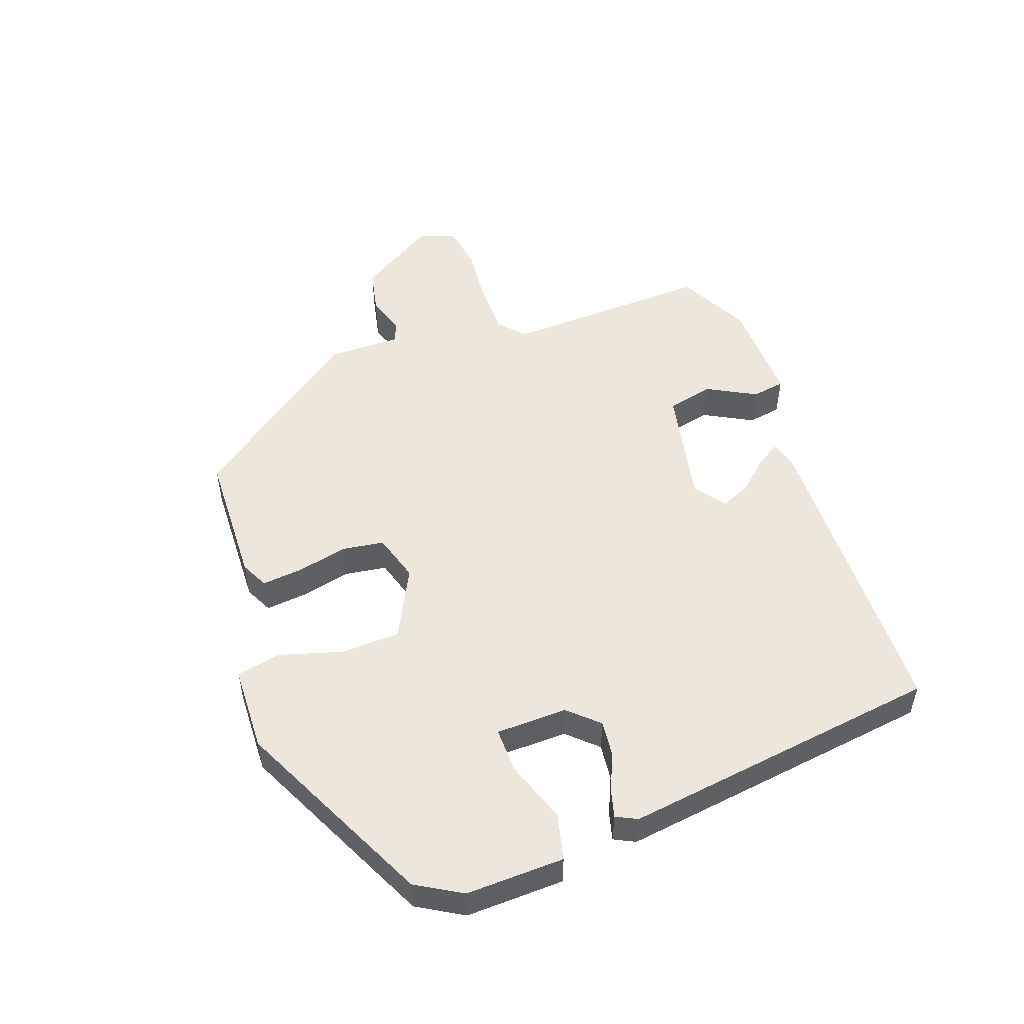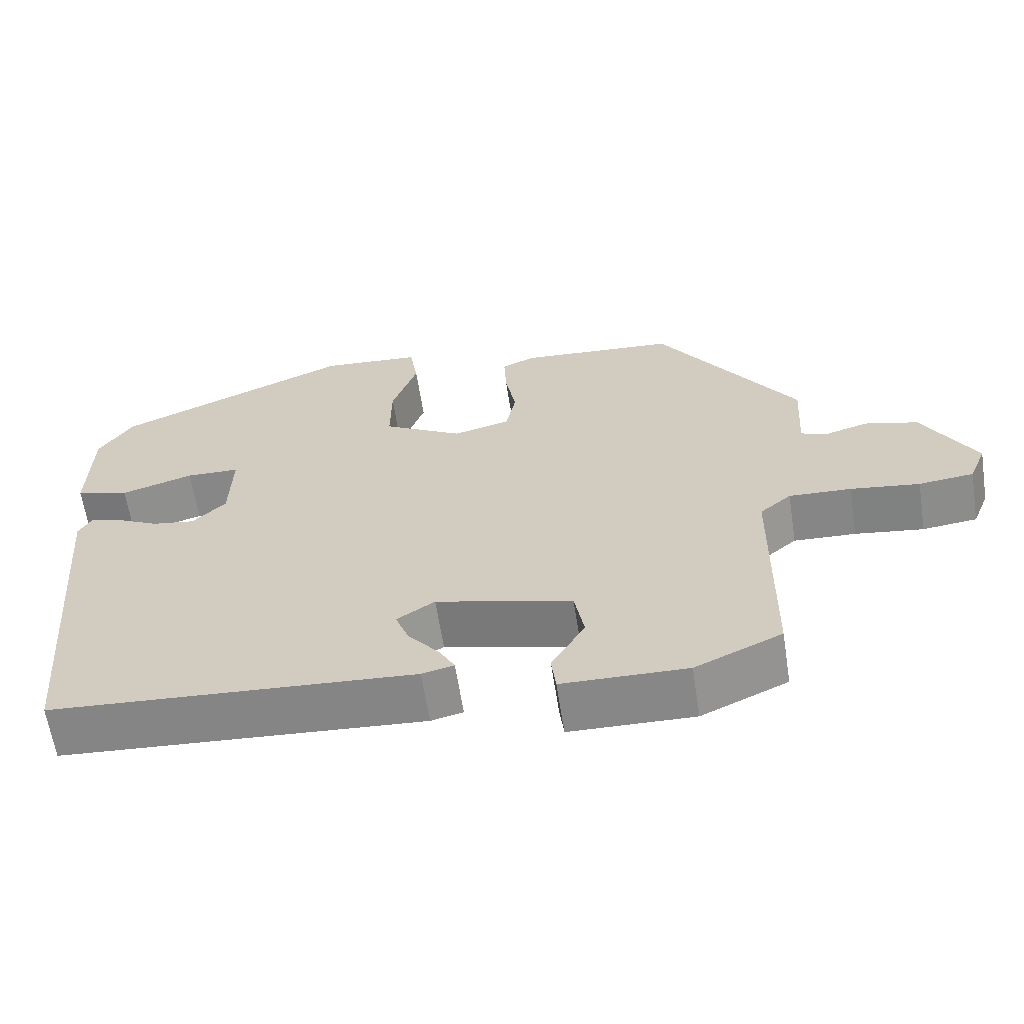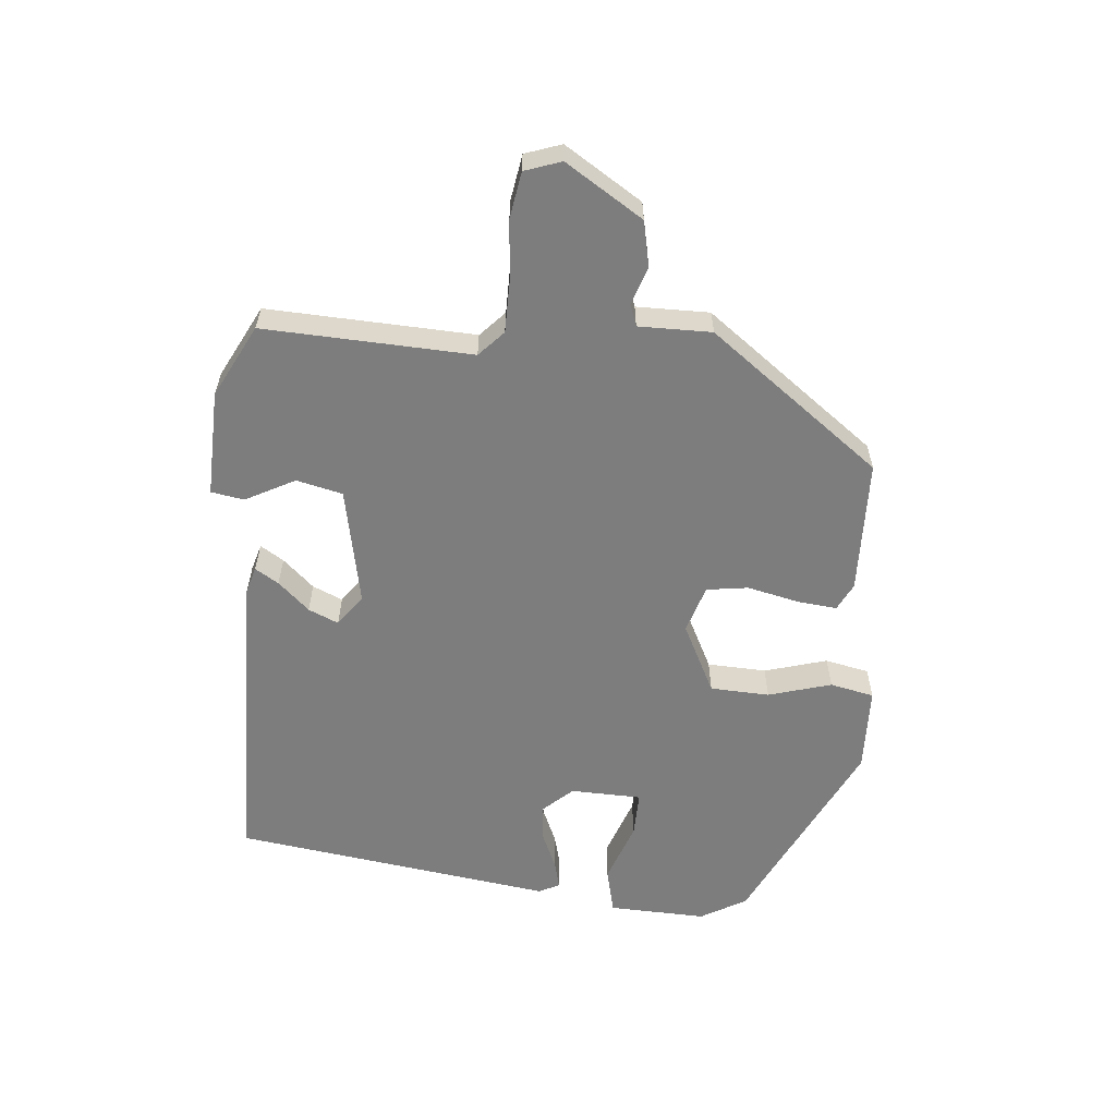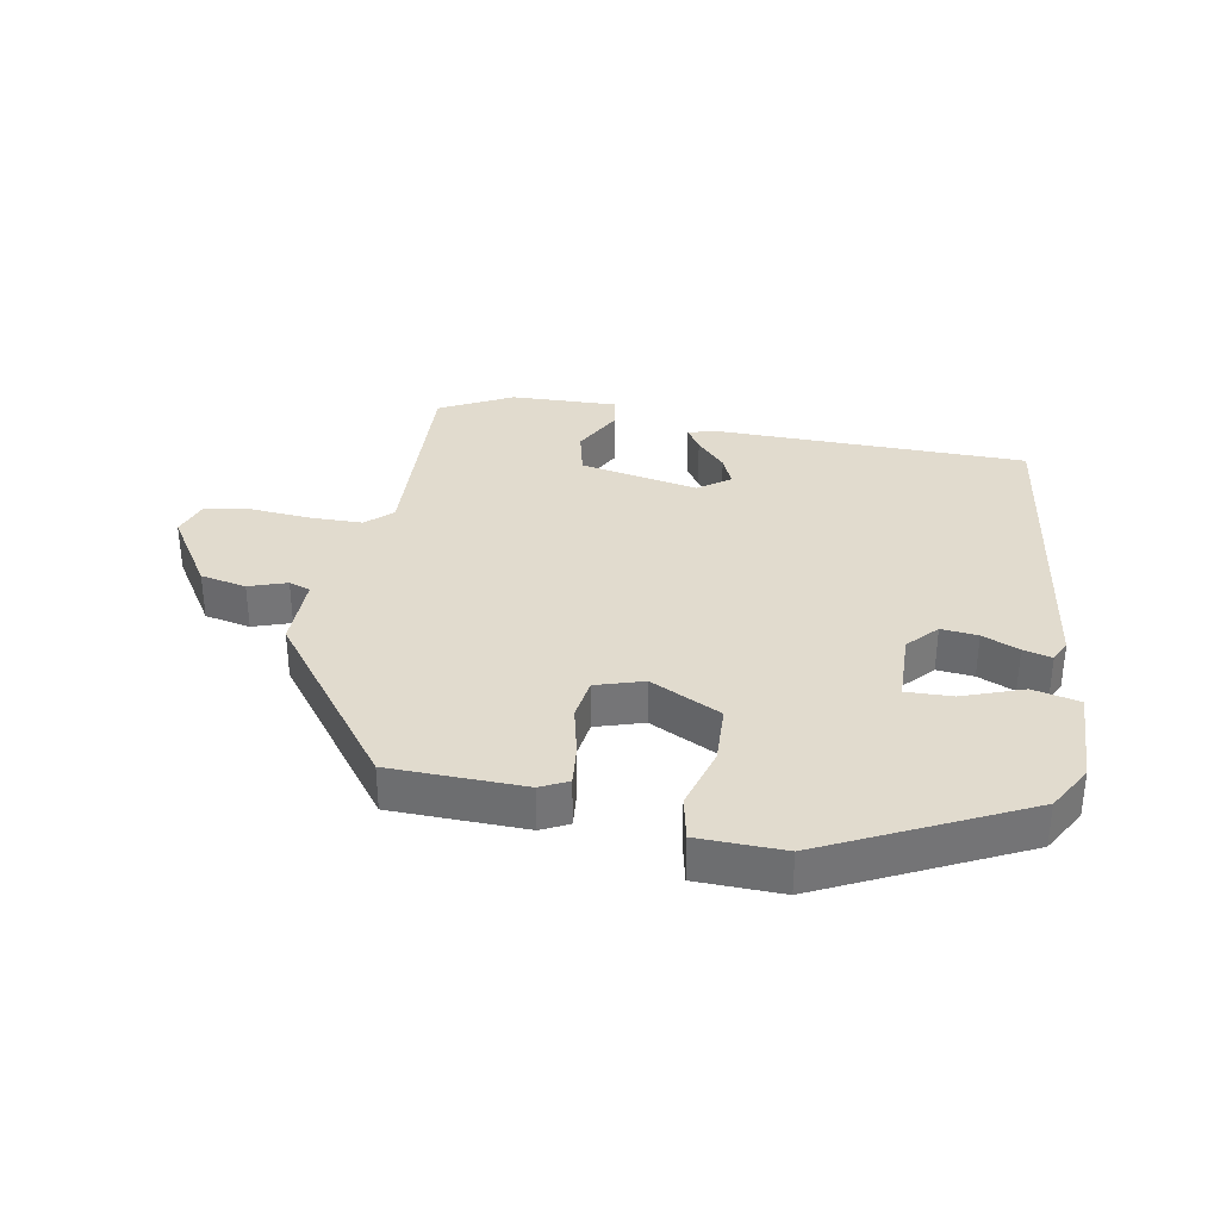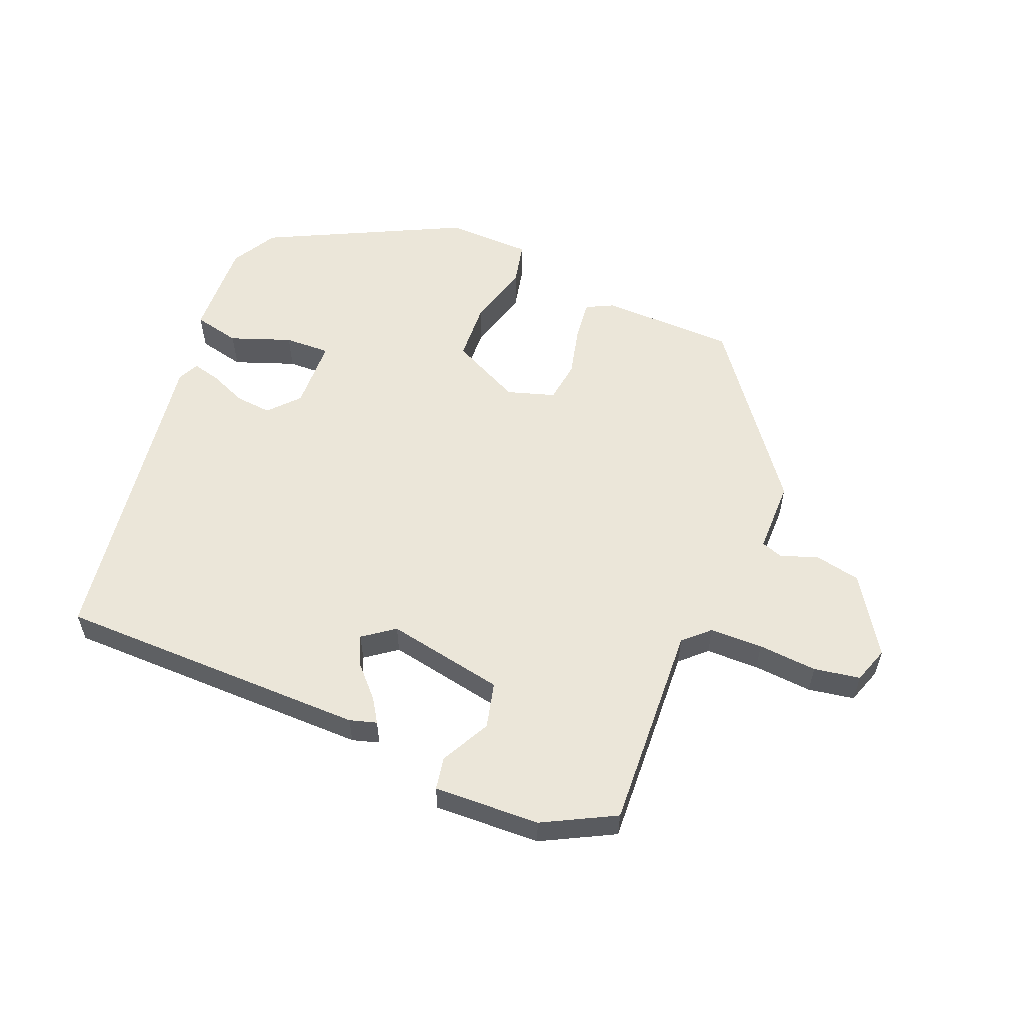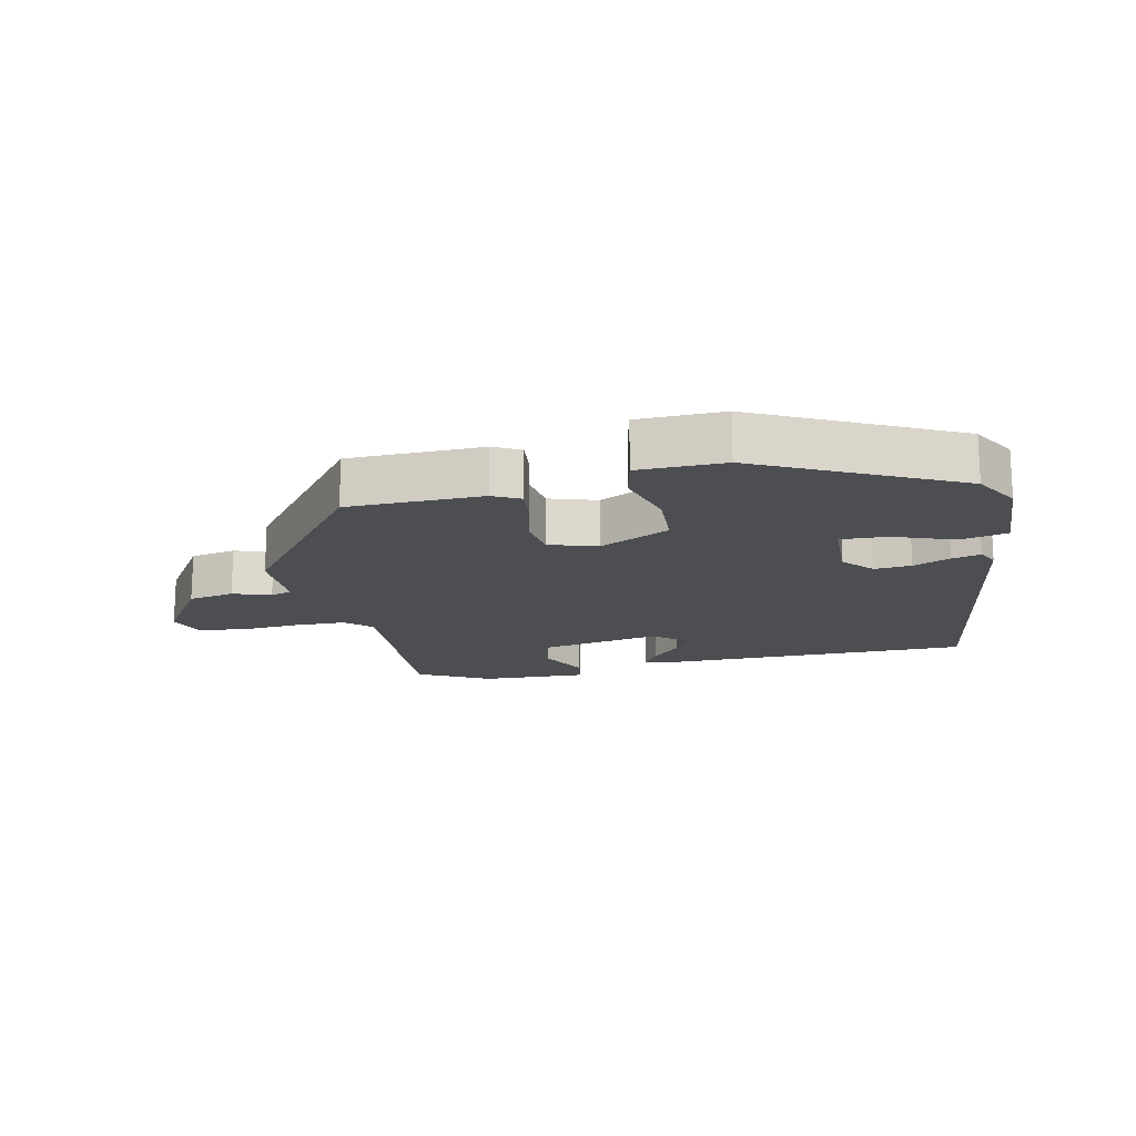
<metadata>
{"format":"obj","ext":"obj","renderer":"f3d","projection":"perspective","resolution":1024,"background":"white","views":[{"elev":51.6,"azim":67.4,"up":"+Y"},{"elev":-62.8,"azim":-171.2,"up":"+Z"},{"elev":-59.2,"azim":-98.3,"up":"+Y"},{"elev":33.9,"azim":7.1,"up":"+Y"},{"elev":56.7,"azim":-161.3,"up":"+Y"},{"elev":-16.7,"azim":8.6,"up":"+Y"}]}
</metadata>
<code>
v 0.502 0.07 0.415
v 0.547 0.07 0.346
v 0.55 0.07 0.192
v 0.478 0.07 0.171
v 0.381 0.07 0.2
v 0.309 0.07 0.198
v 0.312 0.07 0.086
v 0.357 0.07 0.042
v 0.414 0.07 0.051
v 0.47 0.07 0.079
v 0.514 0.07 0.093
v 0.532 0.07 0.061
v 0.489 0.07 -0.443
v 0 0.07 -0.477
v -0.043 0.07 -0.467
v -0.022 0.07 -0.429
v 0.02 0.07 -0.378
v 0.038 0.07 -0.33
v -0.013 0.07 -0.297
v -0.196 0.07 -0.344
v -0.209 0.07 -0.417
v -0.164 0.07 -0.492
v -0.17 0.07 -0.544
v -0.337 0.07 -0.548
v -0.453 0.07 -0.496
v -0.457 0.07 -0.17
v -0.499 0.07 -0.135
v -0.582 0.07 -0.139
v -0.674 0.07 -0.152
v -0.747 0.07 -0.144
v -0.77 0.07 -0.088
v -0.7 0.07 0.037
v -0.629 0.07 0.056
v -0.569 0.07 0.039
v -0.536 0.07 0.053
v -0.543 0.07 0.167
v -0.357 0.07 0.446
v -0.147 0.07 0.463
v -0.103 0.07 0.444
v -0.106 0.07 0.38
v -0.12 0.07 0.3
v -0.107 0.07 0.235
v -0.031 0.07 0.216
v 0.076 0.07 0.277
v 0.075 0.07 0.37
v 0.041 0.07 0.467
v 0.052 0.07 0.537
v 0.186 0.07 0.548
v 0.502 0 0.415
v 0.547 0 0.346
v 0.55 0 0.192
v 0.478 0 0.171
v 0.381 0 0.2
v 0.309 0 0.198
v 0.312 0 0.086
v 0.357 0 0.042
v 0.414 0 0.051
v 0.47 0 0.079
v 0.514 0 0.093
v 0.532 0 0.061
v 0.489 0 -0.443
v 0 0 -0.477
v -0.043 0 -0.467
v -0.022 0 -0.429
v 0.02 0 -0.378
v 0.038 0 -0.33
v -0.013 0 -0.297
v -0.196 0 -0.344
v -0.209 0 -0.417
v -0.164 0 -0.492
v -0.17 0 -0.544
v -0.337 0 -0.548
v -0.453 0 -0.496
v -0.457 0 -0.17
v -0.499 0 -0.135
v -0.582 0 -0.139
v -0.674 0 -0.152
v -0.747 0 -0.144
v -0.77 0 -0.088
v -0.7 0 0.037
v -0.629 0 0.056
v -0.569 0 0.039
v -0.536 0 0.053
v -0.543 0 0.167
v -0.357 0 0.446
v -0.147 0 0.463
v -0.103 0 0.444
v -0.106 0 0.38
v -0.12 0 0.3
v -0.107 0 0.235
v -0.031 0 0.216
v 0.076 0 0.277
v 0.075 0 0.37
v 0.041 0 0.467
v 0.052 0 0.537
v 0.186 0 0.548
f 45 46 47 48
f 44 45 48 1
f 43 44 1 2
f 38 39 40 41
f 36 37 38 41
f 35 36 41 42
f 31 32 33 34
f 31 34 35
f 28 29 30 31
f 27 28 31 35
f 26 27 35 42
f 21 22 23 24
f 20 21 24 25
f 14 15 16 17
f 14 17 18
f 13 14 18
f 12 13 18 19
f 9 10 11 12
f 8 9 12 19
f 2 3 4 5
f 43 2 5 6
f 25 26 42 43
f 20 25 43 6
f 7 8 19 20
f 6 7 20
f 96 95 94 93
f 49 96 93 92
f 50 49 92 91
f 89 88 87 86
f 89 86 85 84
f 90 89 84 83
f 82 81 80 79
f 83 82 79
f 79 78 77 76
f 83 79 76 75
f 90 83 75 74
f 72 71 70 69
f 73 72 69 68
f 65 64 63 62
f 66 65 62
f 66 62 61
f 67 66 61 60
f 60 59 58 57
f 67 60 57 56
f 53 52 51 50
f 54 53 50 91
f 91 90 74 73
f 54 91 73 68
f 68 67 56 55
f 68 55 54
f 1 49 50 2
f 2 50 51 3
f 3 51 52 4
f 4 52 53 5
f 5 53 54 6
f 6 54 55 7
f 7 55 56 8
f 8 56 57 9
f 9 57 58 10
f 10 58 59 11
f 11 59 60 12
f 12 60 61 13
f 13 61 62 14
f 14 62 63 15
f 15 63 64 16
f 16 64 65 17
f 17 65 66 18
f 18 66 67 19
f 19 67 68 20
f 20 68 69 21
f 21 69 70 22
f 22 70 71 23
f 23 71 72 24
f 24 72 73 25
f 25 73 74 26
f 26 74 75 27
f 27 75 76 28
f 28 76 77 29
f 29 77 78 30
f 30 78 79 31
f 31 79 80 32
f 32 80 81 33
f 33 81 82 34
f 34 82 83 35
f 35 83 84 36
f 36 84 85 37
f 37 85 86 38
f 38 86 87 39
f 39 87 88 40
f 40 88 89 41
f 41 89 90 42
f 42 90 91 43
f 43 91 92 44
f 44 92 93 45
f 45 93 94 46
f 46 94 95 47
f 47 95 96 48
f 48 96 49 1

</code>
